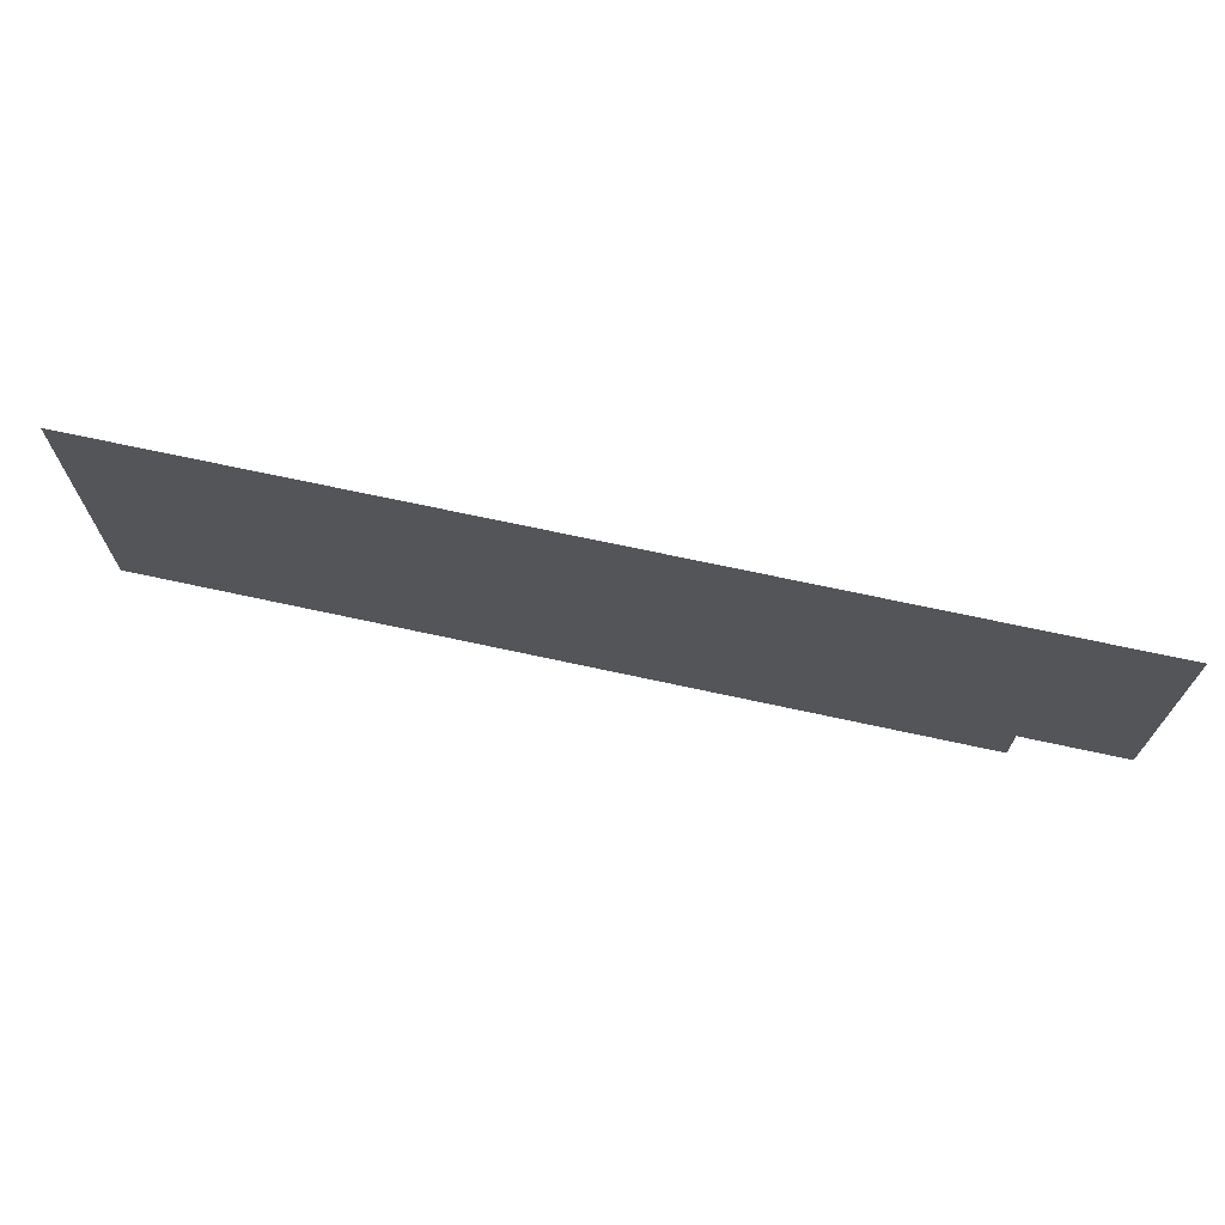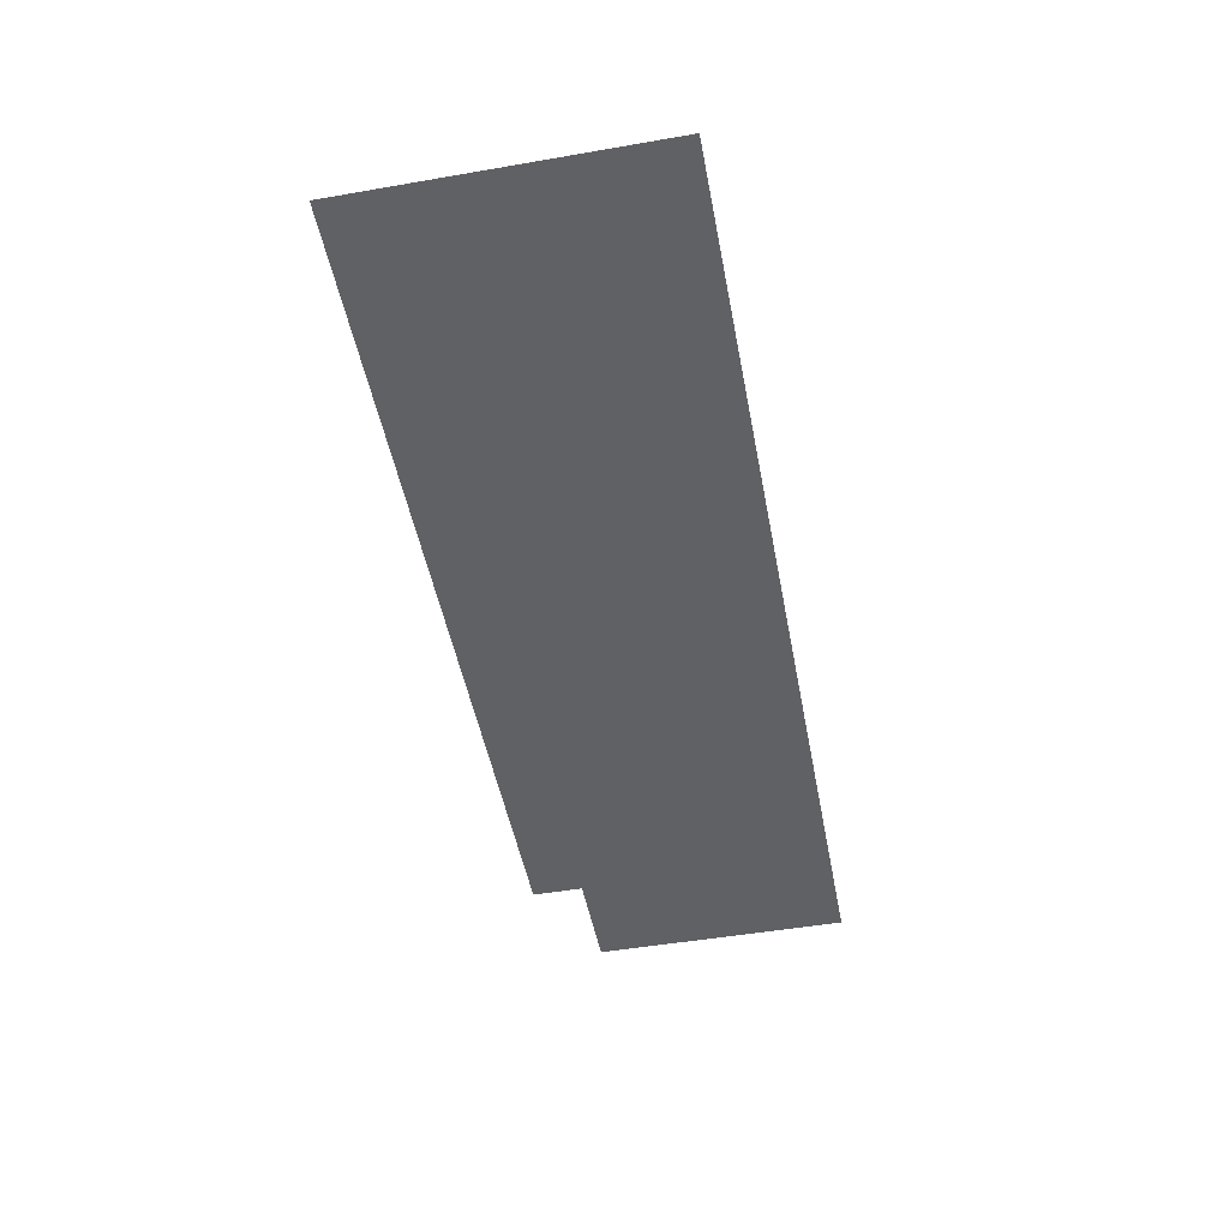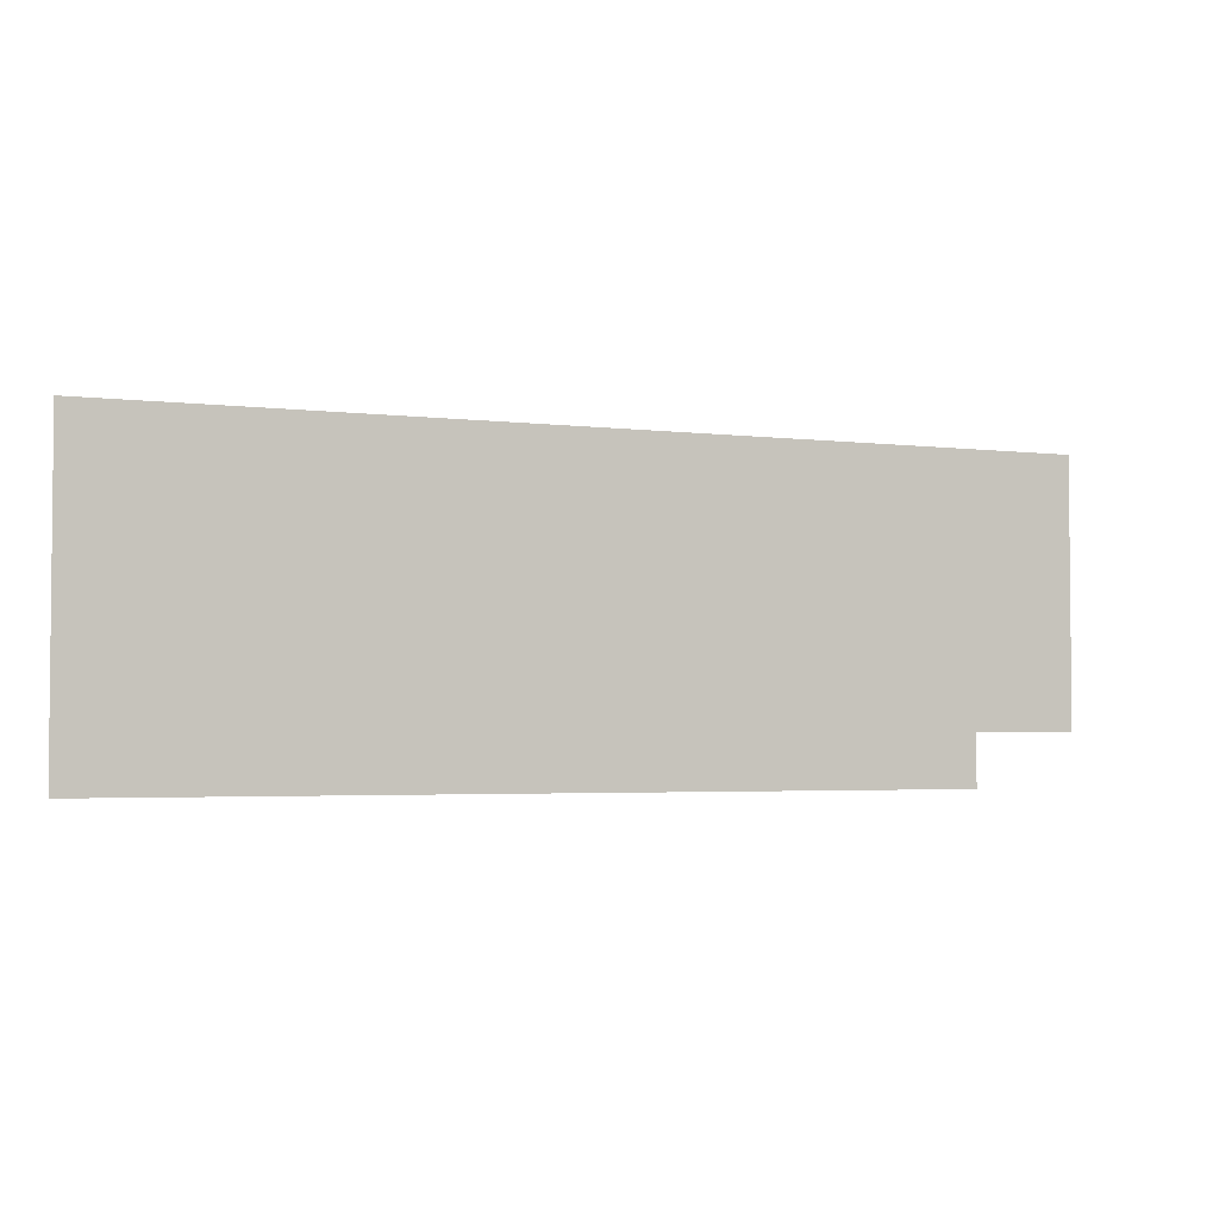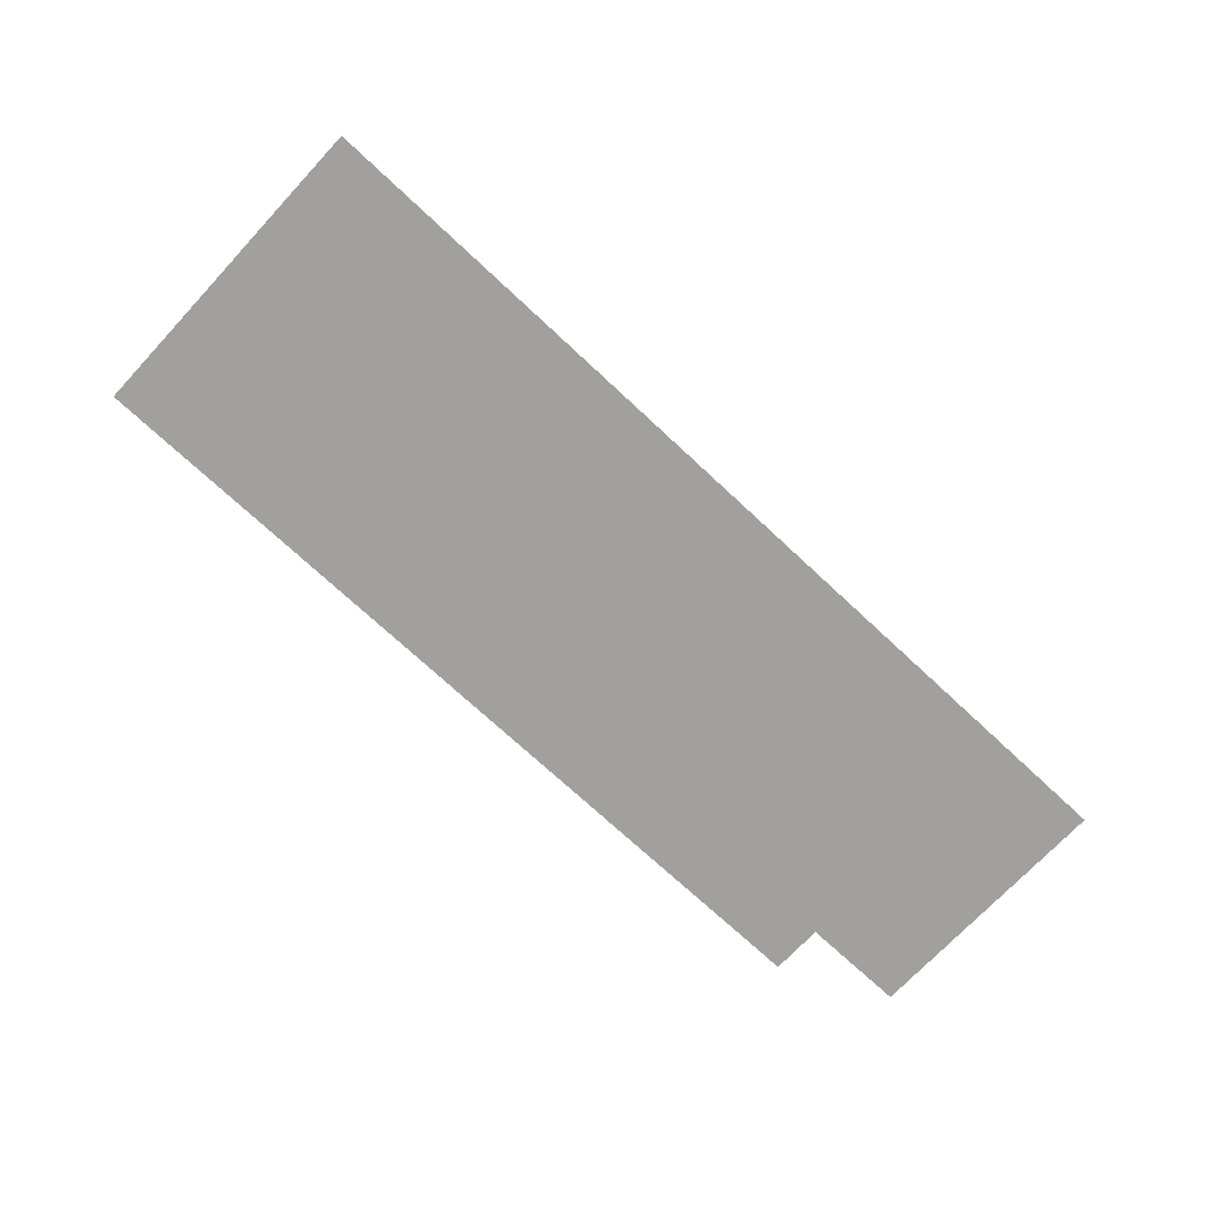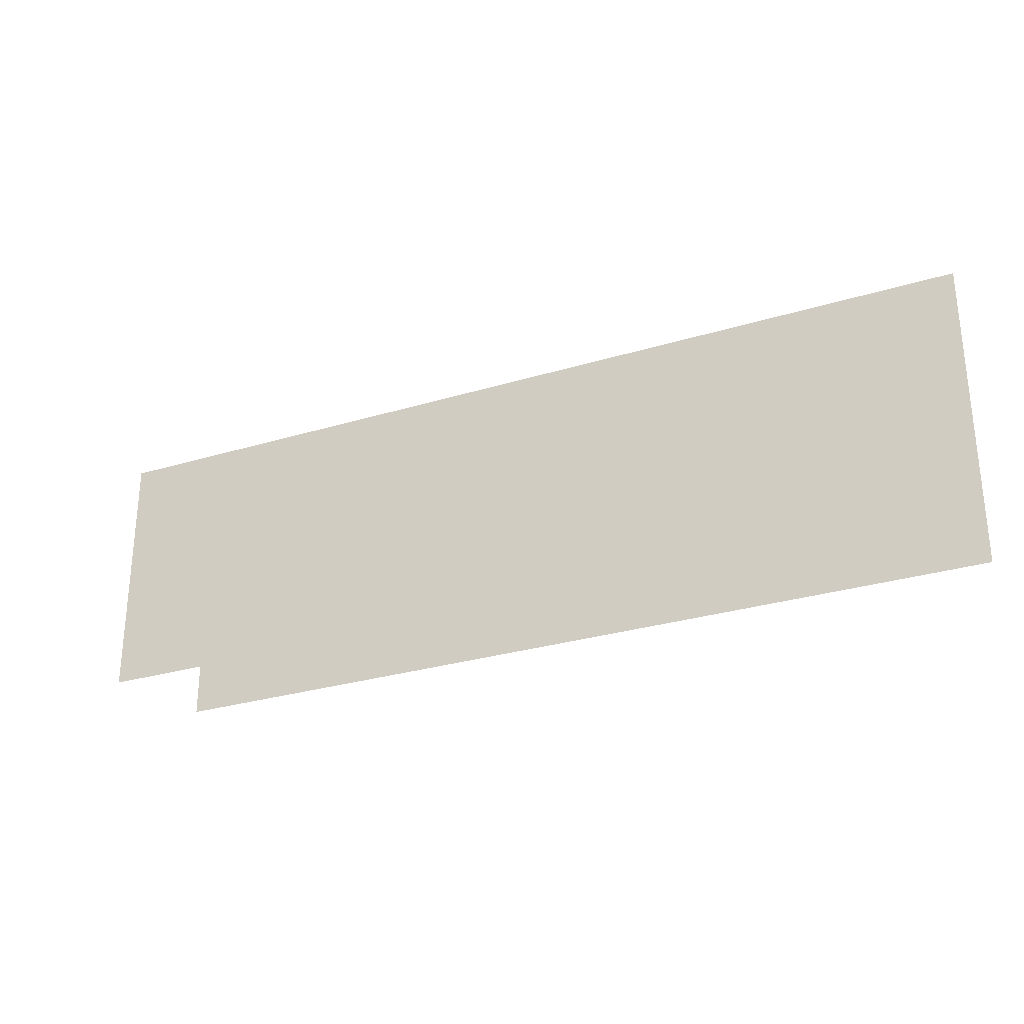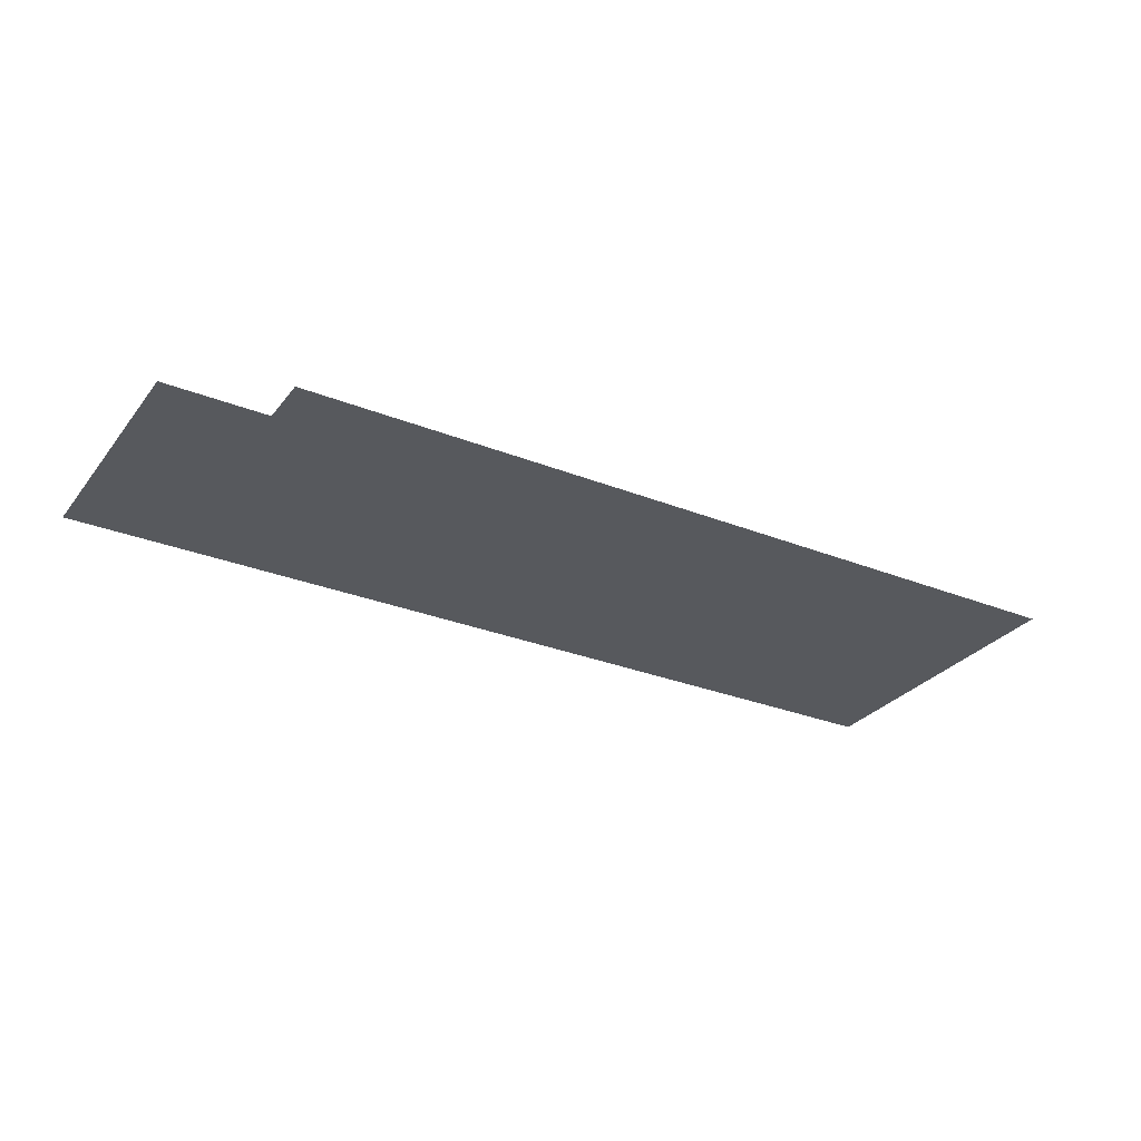
<metadata>
{"format":"obj","ext":"obj","renderer":"f3d","projection":"perspective","resolution":1024,"background":"white","views":[{"elev":69.7,"azim":-167.7,"up":"+Y"},{"elev":-49.4,"azim":100.8,"up":"+Z"},{"elev":-3.3,"azim":157.1,"up":"+Y"},{"elev":-71.7,"azim":136.9,"up":"+Z"},{"elev":-28.4,"azim":24.7,"up":"+Y"},{"elev":-29.4,"azim":-30.5,"up":"+Z"}]}
</metadata>
<code>
v -256 -32 0
v -288 -32 0
v -288 0 0
v -256 0 0
v -288 -32 0
v -320 -32 0
v -320 0 0
v -288 0 0
v -320 -32 0
v -352 -32 0
v -352 0 0
v -320 0 0
v -352 -32 0
v -384 -32 0
v -384 0 0
v -352 0 0
v -384 -32 0
v -416 -32 0
v -416 0 0
v -384 0 0
v -416 -32 0
v -448 -32 0
v -448 0 0
v -416 0 0
v -448 -32 0
v -480 -32 0
v -480 0 0
v -448 0 0
v -480 -32 0
v -512 -32 0
v -512 0 0
v -480 0 0
v -512 -32 0
v -544 -32 0
v -544 0 0
v -512 0 0
v -544 -32 0
v -576 -32 0
v -576 0 0
v -544 0 0
v -576 -32 0
v -608 -32 0
v -608 0 0
v -576 0 0
v -608 -32 0
v -640 -32 0
v -640 0 0
v -608 0 0
v -640 -32 0
v -672 -32 0
v -672 0 0
v -640 0 0
v -672 -32 0
v -704 -32 0
v -704 0 0
v -672 0 0
v -704 -32 0
v -736 -32 0
v -736 0 0
v -704 0 0
v -736 -32 0
v -768 -32 0
v -768 0 0
v -736 0 0
v -768 -32 0
v -800 -32 0
v -800 0 0
v -768 0 0
v -800 -32 0
v -832 -32 0
v -832 0 0
v -800 0 0
v -256 -64 0
v -288 -64 0
v -288 -32 0
v -256 -32 0
v -288 -64 0
v -320 -64 0
v -320 -32 0
v -288 -32 0
v -320 -64 0
v -352 -64 0
v -352 -32 0
v -320 -32 0
v -352 -64 0
v -384 -64 0
v -384 -32 0
v -352 -32 0
v -384 -64 0
v -416 -64 0
v -416 -32 0
v -384 -32 0
v -416 -64 0
v -448 -64 0
v -448 -32 0
v -416 -32 0
v -448 -64 0
v -480 -64 0
v -480 -32 0
v -448 -32 0
v -480 -64 0
v -512 -64 0
v -512 -32 0
v -480 -32 0
v -512 -64 0
v -544 -64 0
v -544 -32 0
v -512 -32 0
v -544 -64 0
v -576 -64 0
v -576 -32 0
v -544 -32 0
v -576 -64 0
v -608 -64 0
v -608 -32 0
v -576 -32 0
v -608 -64 0
v -640 -64 0
v -640 -32 0
v -608 -32 0
v -640 -64 0
v -672 -64 0
v -672 -32 0
v -640 -32 0
v -672 -64 0
v -704 -64 0
v -704 -32 0
v -672 -32 0
v -704 -64 0
v -736 -64 0
v -736 -32 0
v -704 -32 0
v -736 -64 0
v -768 -64 0
v -768 -32 0
v -736 -32 0
v -768 -64 0
v -800 -64 0
v -800 -32 0
v -768 -32 0
v -800 -64 0
v -832 -64 0
v -832 -32 0
v -800 -32 0
v -256 -96 0
v -288 -96 0
v -288 -64 0
v -256 -64 0
v -288 -96 0
v -320 -96 0
v -320 -64 0
v -288 -64 0
v -320 -96 0
v -352 -96 0
v -352 -64 0
v -320 -64 0
v -352 -96 0
v -384 -96 0
v -384 -64 0
v -352 -64 0
v -384 -96 0
v -416 -96 0
v -416 -64 0
v -384 -64 0
v -416 -96 0
v -448 -96 0
v -448 -64 0
v -416 -64 0
v -448 -96 0
v -480 -96 0
v -480 -64 0
v -448 -64 0
v -480 -96 0
v -512 -96 0
v -512 -64 0
v -480 -64 0
v -512 -96 0
v -544 -96 0
v -544 -64 0
v -512 -64 0
v -544 -96 0
v -576 -96 0
v -576 -64 0
v -544 -64 0
v -576 -96 0
v -608 -96 0
v -608 -64 0
v -576 -64 0
v -608 -96 0
v -640 -96 0
v -640 -64 0
v -608 -64 0
v -640 -96 0
v -672 -96 0
v -672 -64 0
v -640 -64 0
v -672 -96 0
v -704 -96 0
v -704 -64 0
v -672 -64 0
v -704 -96 0
v -736 -96 0
v -736 -64 0
v -704 -64 0
v -736 -96 0
v -768 -96 0
v -768 -64 0
v -736 -64 0
v -768 -96 0
v -800 -96 0
v -800 -64 0
v -768 -64 0
v -800 -96 0
v -832 -96 0
v -832 -64 0
v -800 -64 0
v -256 -128 0
v -288 -128 0
v -288 -96 0
v -256 -96 0
v -288 -128 0
v -320 -128 0
v -320 -96 0
v -288 -96 0
v -320 -128 0
v -352 -128 0
v -352 -96 0
v -320 -96 0
v -352 -128 0
v -384 -128 0
v -384 -96 0
v -352 -96 0
v -384 -128 0
v -416 -128 0
v -416 -96 0
v -384 -96 0
v -416 -128 0
v -448 -128 0
v -448 -96 0
v -416 -96 0
v -448 -128 0
v -480 -128 0
v -480 -96 0
v -448 -96 0
v -480 -128 0
v -512 -128 0
v -512 -96 0
v -480 -96 0
v -512 -128 0
v -544 -128 0
v -544 -96 0
v -512 -96 0
v -544 -128 0
v -576 -128 0
v -576 -96 0
v -544 -96 0
v -576 -128 0
v -608 -128 0
v -608 -96 0
v -576 -96 0
v -608 -128 0
v -640 -128 0
v -640 -96 0
v -608 -96 0
v -640 -128 0
v -672 -128 0
v -672 -96 0
v -640 -96 0
v -672 -128 0
v -704 -128 0
v -704 -96 0
v -672 -96 0
v -704 -128 0
v -736 -128 0
v -736 -96 0
v -704 -96 0
v -736 -128 0
v -768 -128 0
v -768 -96 0
v -736 -96 0
v -768 -128 0
v -800 -128 0
v -800 -96 0
v -768 -96 0
v -800 -128 0
v -832 -128 0
v -832 -96 0
v -800 -96 0
v -256 -160 0
v -288 -160 0
v -288 -128 0
v -256 -128 0
v -288 -160 0
v -320 -160 0
v -320 -128 0
v -288 -128 0
v -320 -160 0
v -352 -160 0
v -352 -128 0
v -320 -128 0
v -352 -160 0
v -384 -160 0
v -384 -128 0
v -352 -128 0
v -384 -160 0
v -416 -160 0
v -416 -128 0
v -384 -128 0
v -416 -160 0
v -448 -160 0
v -448 -128 0
v -416 -128 0
v -448 -160 0
v -480 -160 0
v -480 -128 0
v -448 -128 0
v -480 -160 0
v -512 -160 0
v -512 -128 0
v -480 -128 0
v -512 -160 0
v -544 -160 0
v -544 -128 0
v -512 -128 0
v -544 -160 0
v -576 -160 0
v -576 -128 0
v -544 -128 0
v -576 -160 0
v -608 -160 0
v -608 -128 0
v -576 -128 0
v -608 -160 0
v -640 -160 0
v -640 -128 0
v -608 -128 0
v -640 -160 0
v -672 -160 0
v -672 -128 0
v -640 -128 0
v -672 -160 0
v -704 -160 0
v -704 -128 0
v -672 -128 0
v -704 -160 0
v -736 -160 0
v -736 -128 0
v -704 -128 0
v -736 -160 0
v -768 -160 0
v -768 -128 0
v -736 -128 0
v -768 -160 0
v -800 -160 0
v -800 -128 0
v -768 -128 0
v -800 -160 0
v -832 -160 0
v -832 -128 0
v -800 -128 0
v -256 -192 0
v -288 -192 0
v -288 -160 0
v -256 -160 0
v -288 -192 0
v -320 -192 0
v -320 -160 0
v -288 -160 0
v -320 -192 0
v -352 -192 0
v -352 -160 0
v -320 -160 0
v -352 -192 0
v -384 -192 0
v -384 -160 0
v -352 -160 0
v -384 -192 0
v -416 -192 0
v -416 -160 0
v -384 -160 0
v -416 -192 0
v -448 -192 0
v -448 -160 0
v -416 -160 0
v -448 -192 0
v -480 -192 0
v -480 -160 0
v -448 -160 0
v -480 -192 0
v -512 -192 0
v -512 -160 0
v -480 -160 0
v -512 -192 0
v -544 -192 0
v -544 -160 0
v -512 -160 0
v -544 -192 0
v -576 -192 0
v -576 -160 0
v -544 -160 0
v -576 -192 0
v -608 -192 0
v -608 -160 0
v -576 -160 0
v -608 -192 0
v -640 -192 0
v -640 -160 0
v -608 -160 0
v -640 -192 0
v -672 -192 0
v -672 -160 0
v -640 -160 0
v -672 -192 0
v -704 -192 0
v -704 -160 0
v -672 -160 0
v -704 -192 0
v -736 -192 0
v -736 -160 0
v -704 -160 0
v -736 -192 0
v -768 -192 0
v -768 -160 0
v -736 -160 0
g overworldPyra_mesh_0003
f 1 2 3 4
f 5 6 7 8
f 9 10 11 12
f 13 14 15 16
f 17 18 19 20
f 21 22 23 24
f 25 26 27 28
f 29 30 31 32
f 33 34 35 36
f 37 38 39 40
f 41 42 43 44
f 45 46 47 48
f 49 50 51 52
f 53 54 55 56
f 57 58 59 60
f 61 62 63 64
f 65 66 67 68
f 69 70 71 72
f 73 74 75 76
f 77 78 79 80
f 81 82 83 84
f 85 86 87 88
f 89 90 91 92
f 93 94 95 96
f 97 98 99 100
f 101 102 103 104
f 105 106 107 108
f 109 110 111 112
f 113 114 115 116
f 117 118 119 120
f 121 122 123 124
f 125 126 127 128
f 129 130 131 132
f 133 134 135 136
f 137 138 139 140
f 141 142 143 144
f 145 146 147 148
f 149 150 151 152
f 153 154 155 156
f 157 158 159 160
f 161 162 163 164
f 165 166 167 168
f 169 170 171 172
f 173 174 175 176
f 177 178 179 180
f 181 182 183 184
f 185 186 187 188
f 189 190 191 192
f 193 194 195 196
f 197 198 199 200
f 201 202 203 204
f 205 206 207 208
f 209 210 211 212
f 213 214 215 216
f 217 218 219 220
f 221 222 223 224
f 225 226 227 228
f 229 230 231 232
f 233 234 235 236
f 237 238 239 240
f 241 242 243 244
f 245 246 247 248
f 249 250 251 252
f 253 254 255 256
f 257 258 259 260
f 261 262 263 264
f 265 266 267 268
f 269 270 271 272
f 273 274 275 276
f 277 278 279 280
f 281 282 283 284
f 285 286 287 288
f 289 290 291 292
f 293 294 295 296
f 297 298 299 300
f 301 302 303 304
f 305 306 307 308
f 309 310 311 312
f 313 314 315 316
f 317 318 319 320
f 321 322 323 324
f 325 326 327 328
f 329 330 331 332
f 333 334 335 336
f 337 338 339 340
f 341 342 343 344
f 345 346 347 348
f 349 350 351 352
f 353 354 355 356
f 357 358 359 360
f 361 362 363 364
f 365 366 367 368
f 369 370 371 372
f 373 374 375 376
f 377 378 379 380
f 381 382 383 384
f 385 386 387 388
f 389 390 391 392
f 393 394 395 396
f 397 398 399 400
f 401 402 403 404
f 405 406 407 408
f 409 410 411 412
f 413 414 415 416
f 417 418 419 420
f 421 422 423 424

</code>
